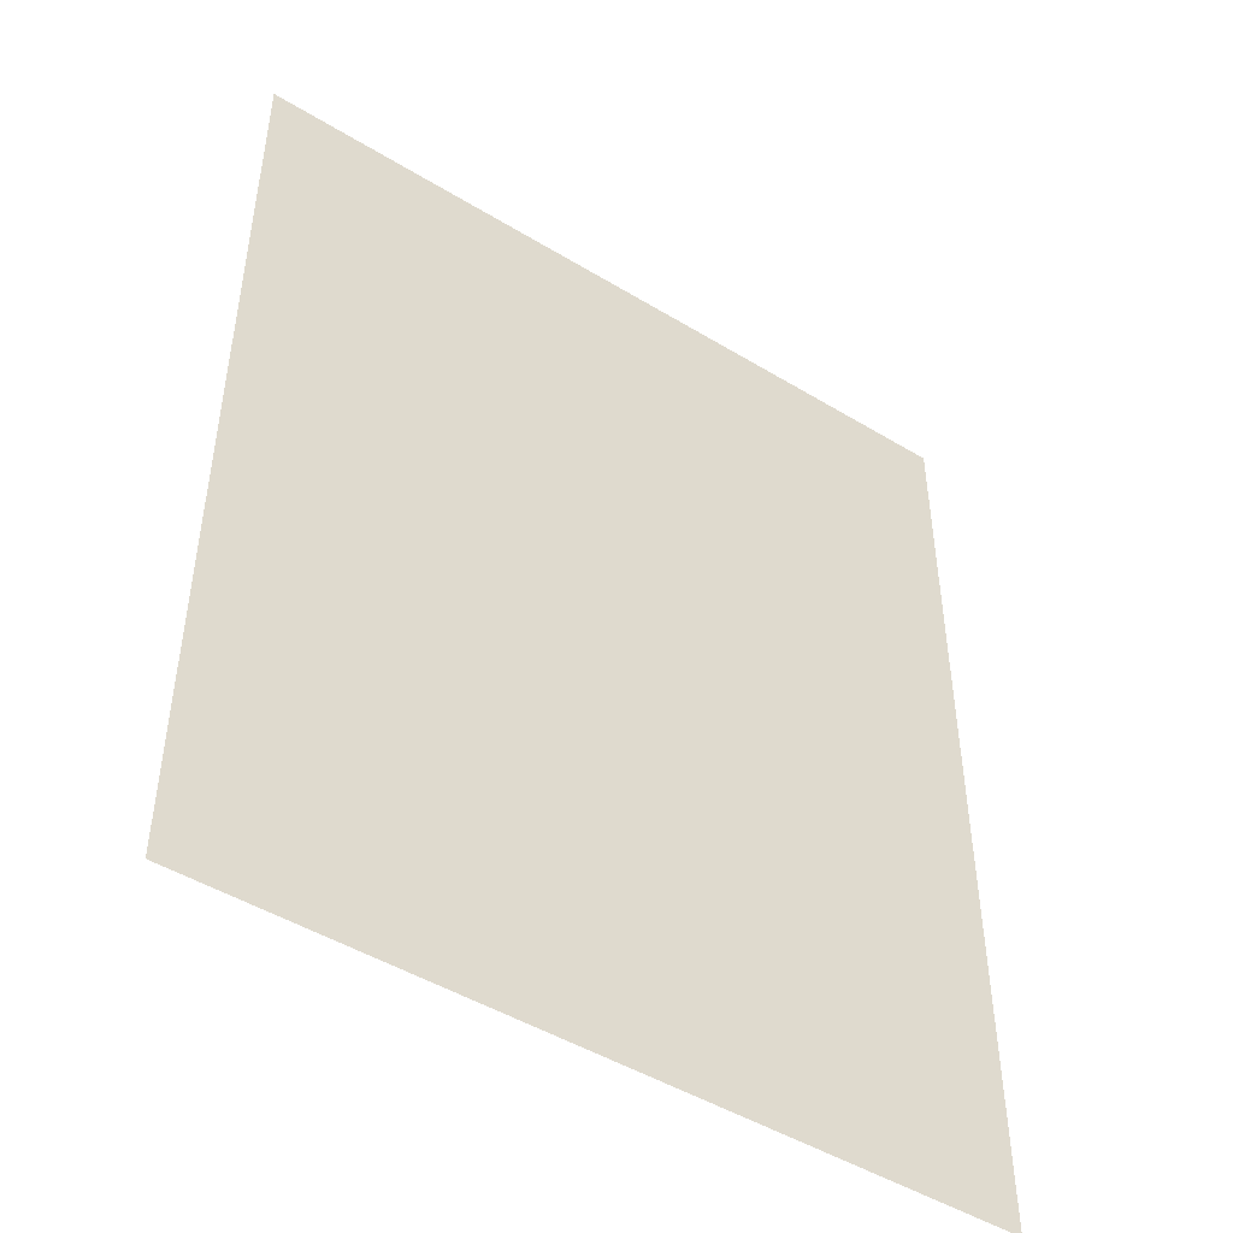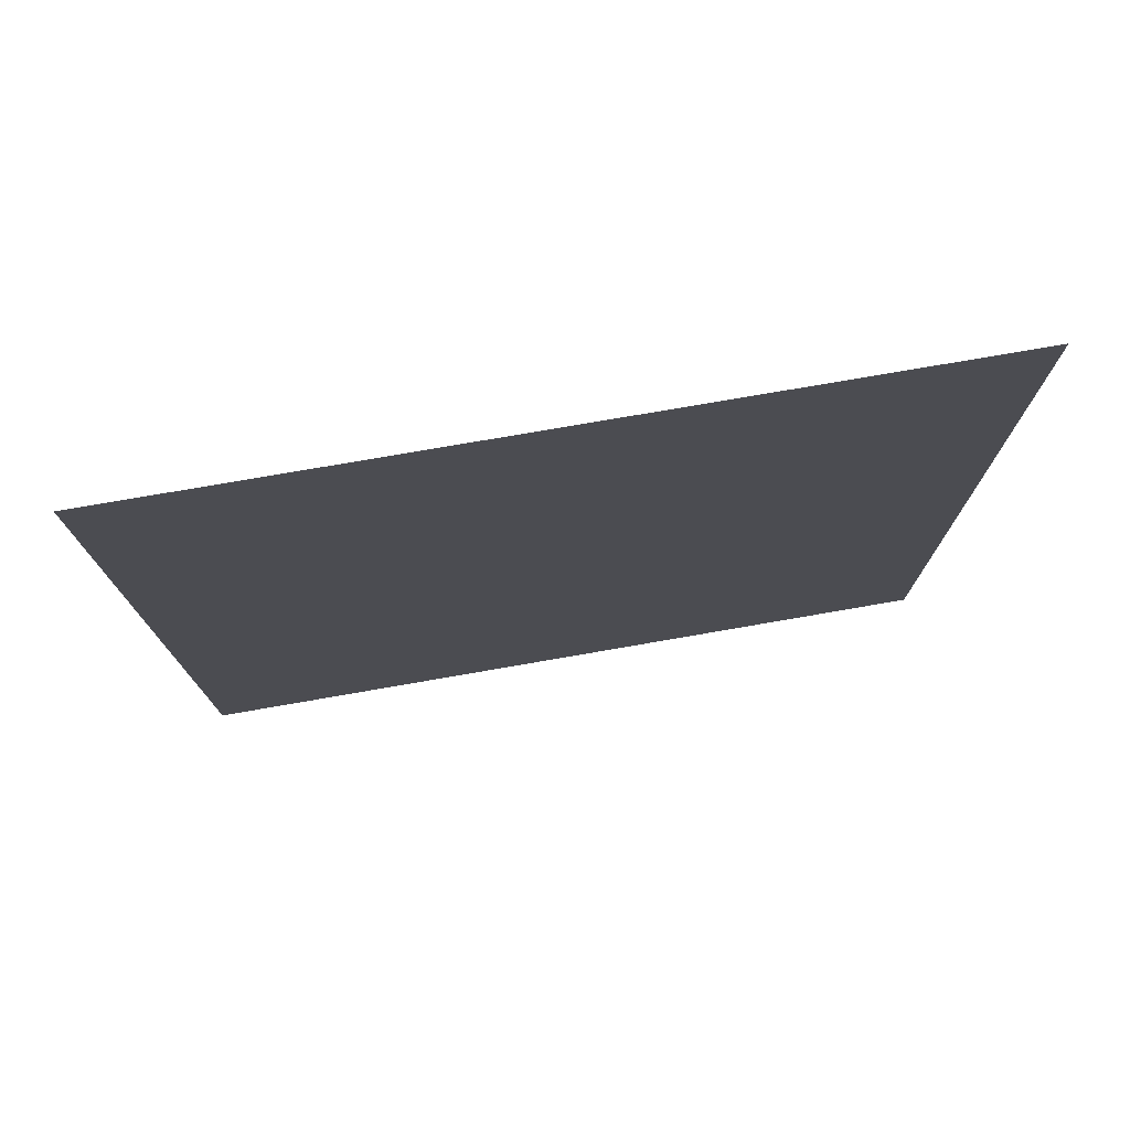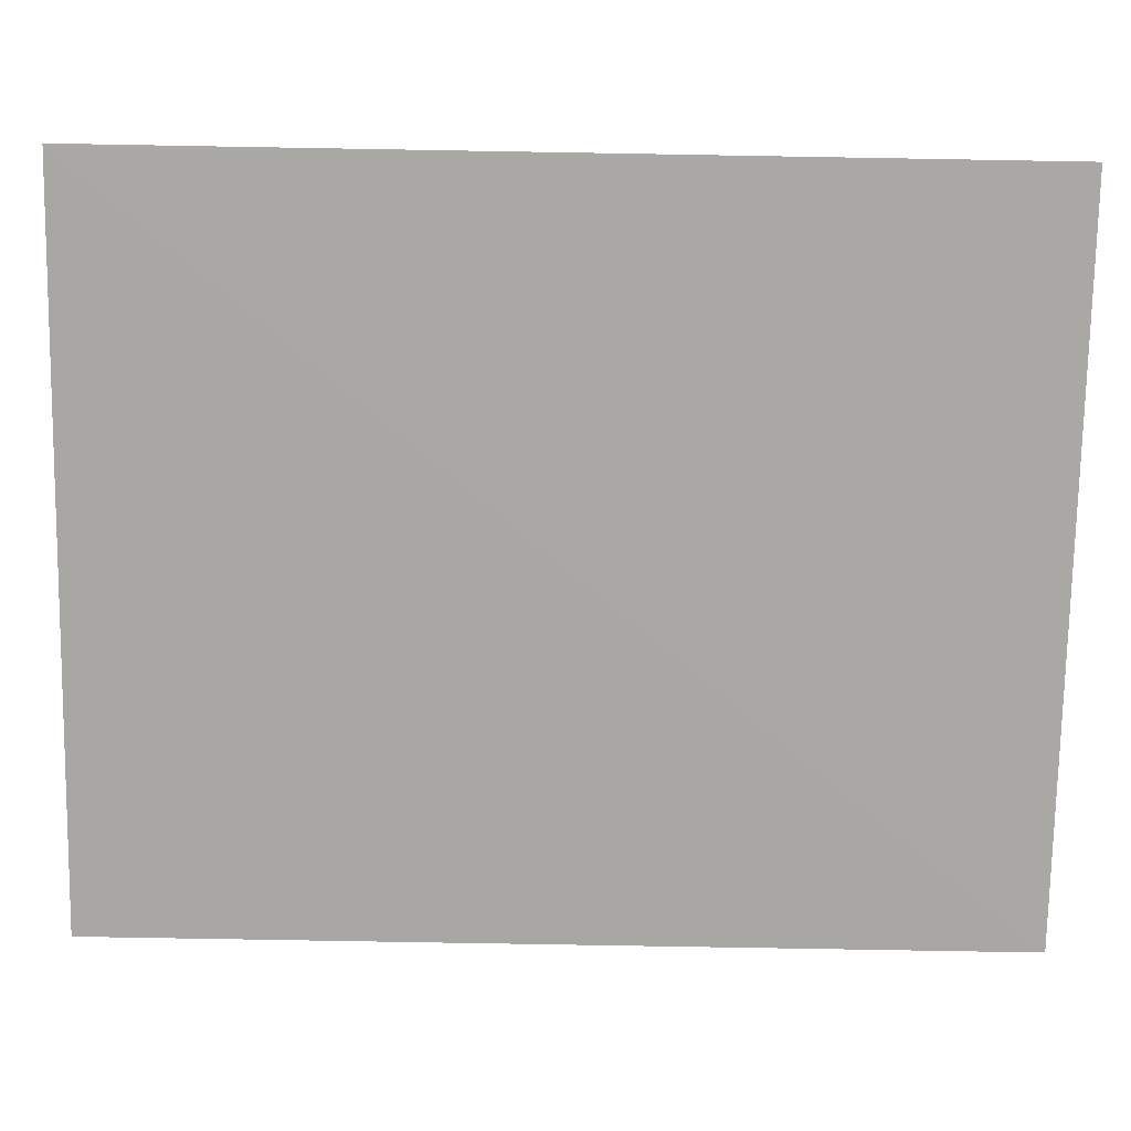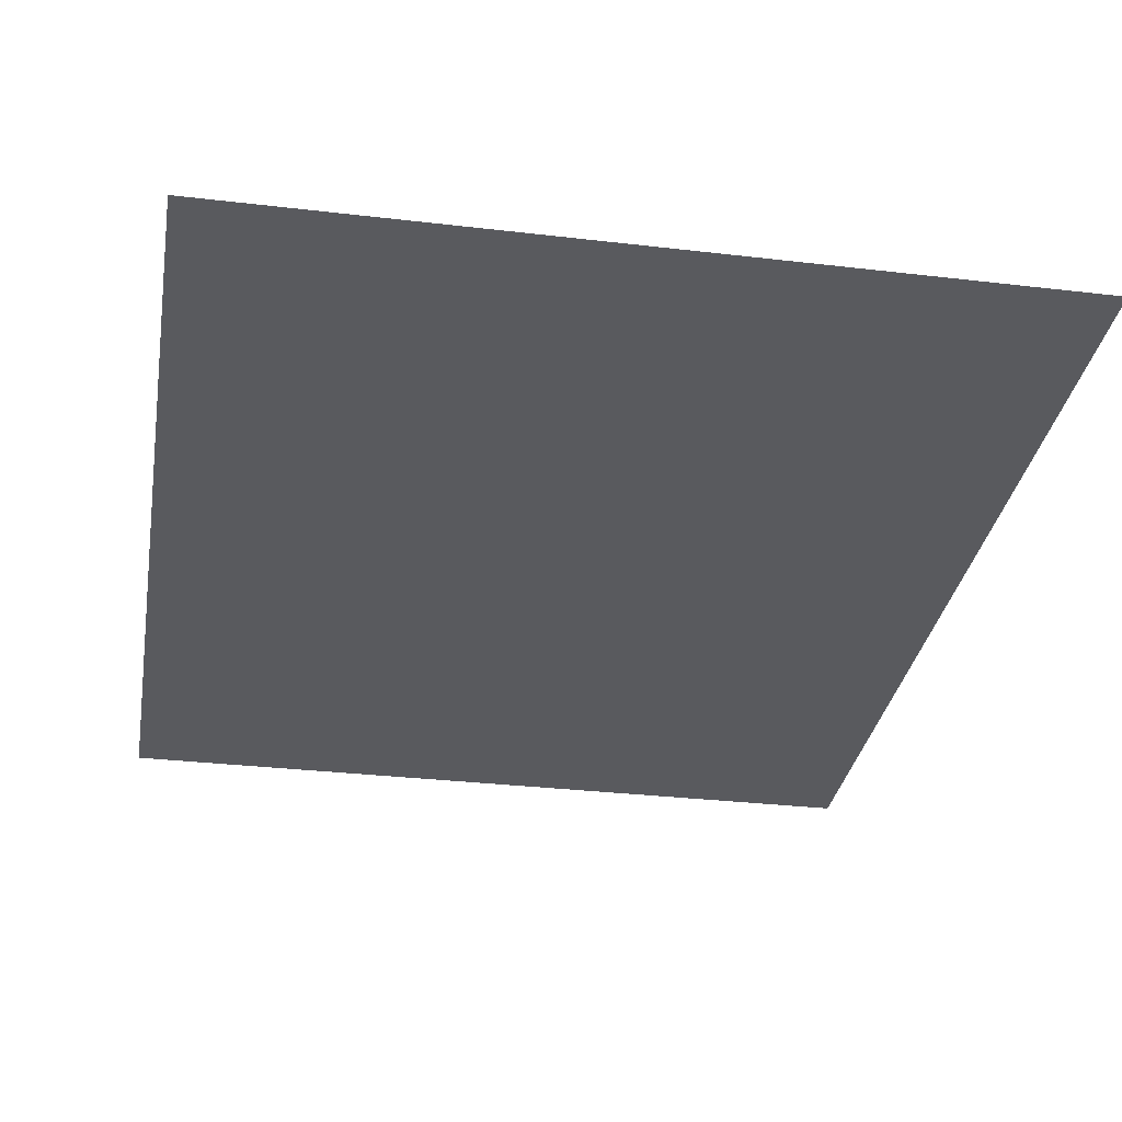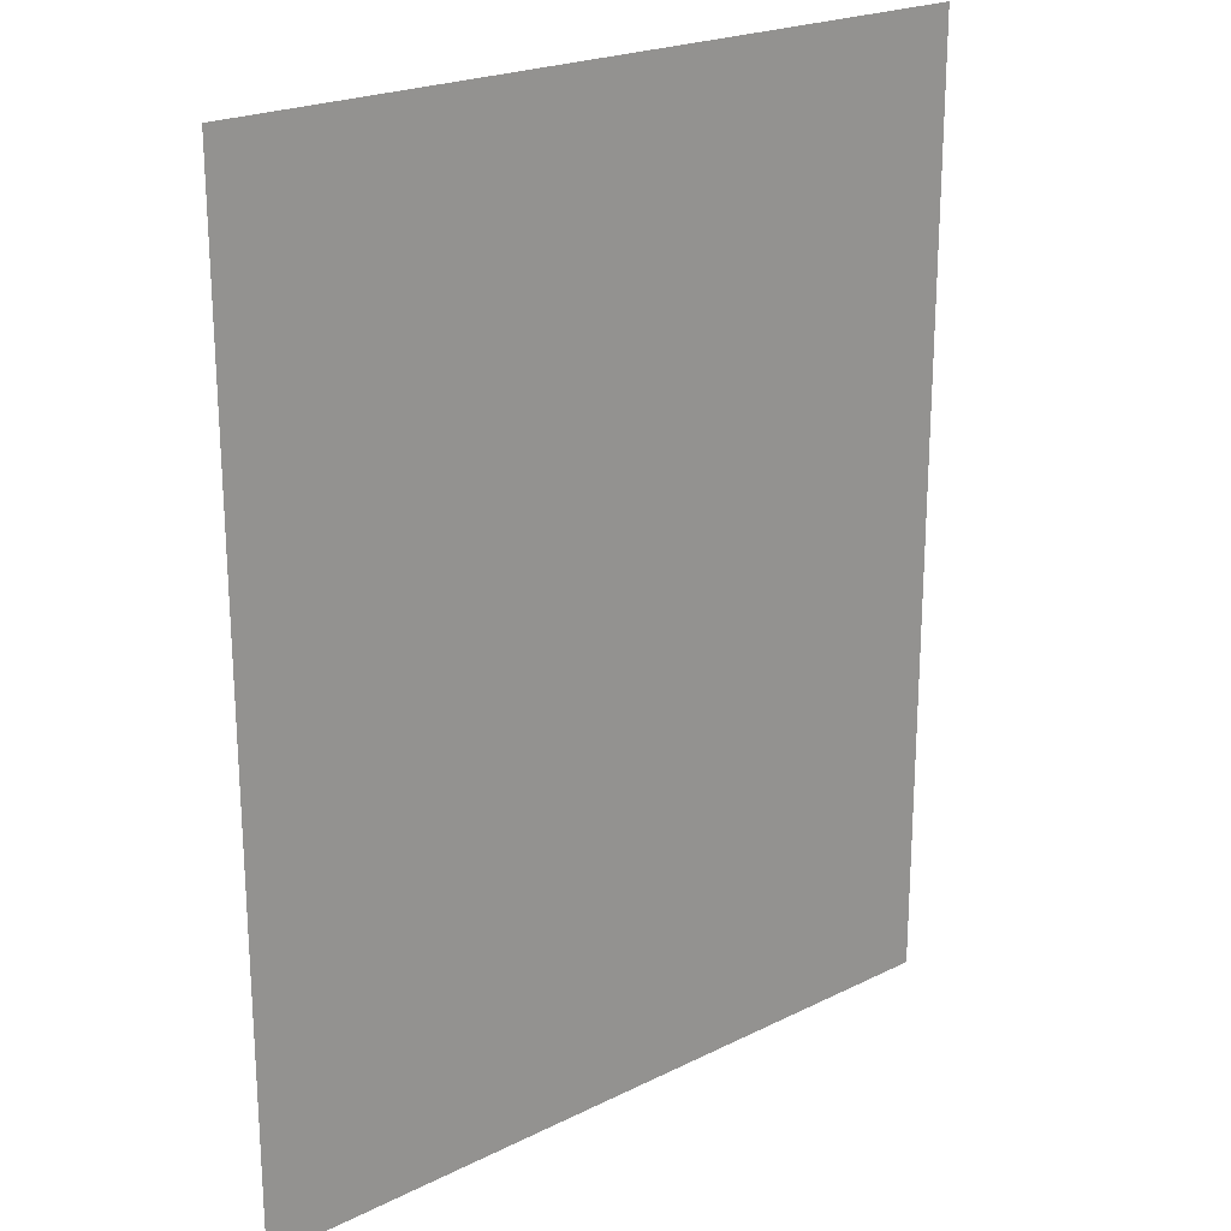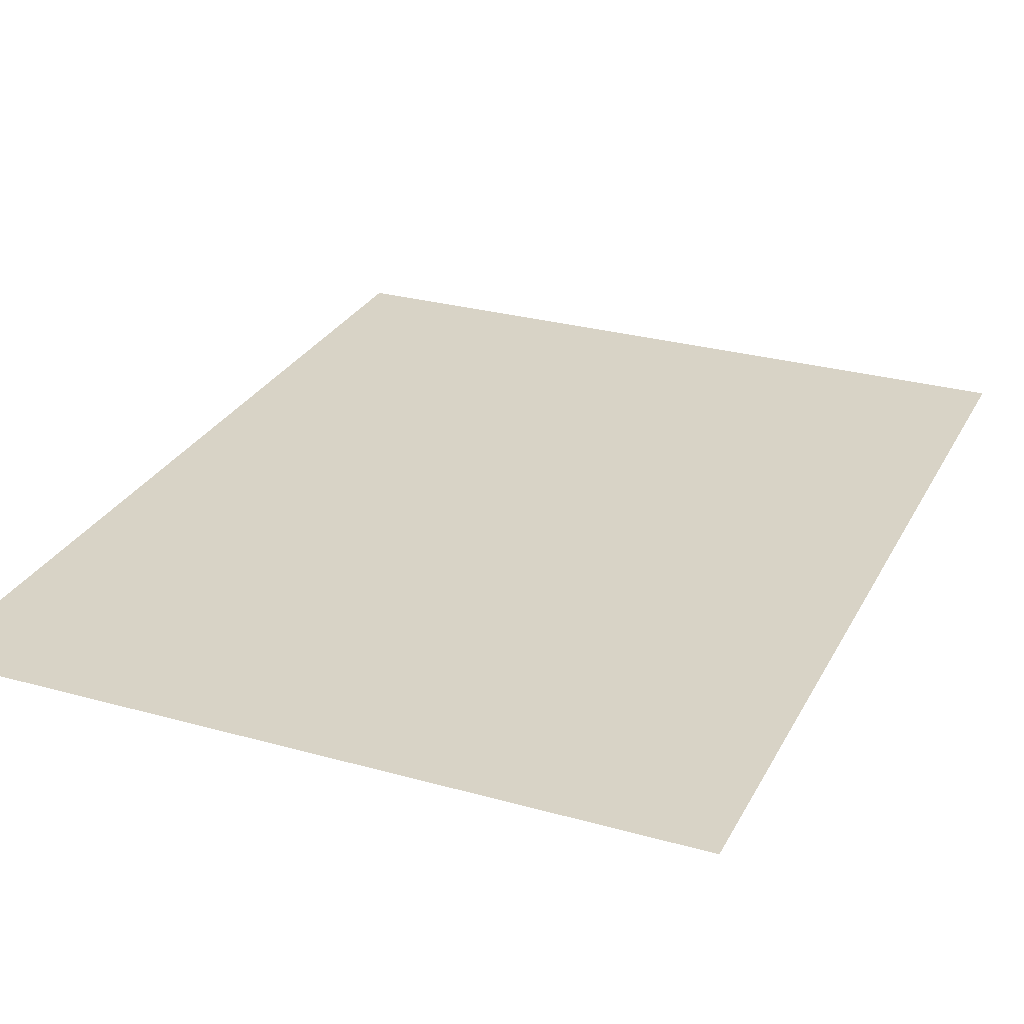
<metadata>
{"format":"obj","ext":"obj","renderer":"f3d","projection":"perspective","resolution":1024,"background":"white","views":[{"elev":-47.3,"azim":145.4,"up":"+Y"},{"elev":77.5,"azim":170.2,"up":"+Y"},{"elev":-74.8,"azim":89.0,"up":"+Z"},{"elev":-31.6,"azim":-9.5,"up":"+Z"},{"elev":22.1,"azim":-40.8,"up":"+Y"},{"elev":28.1,"azim":23.0,"up":"+Z"}]}
</metadata>
<code>
v 1.31 -1.629 4.768e-07
v -1.32 1.629 -0.003
v -1.32 -1.629 4.768e-07
v 1.31 1.629 4.768e-07
g Window_4_482_38
f 1 3 2
f 4 1 2

</code>
